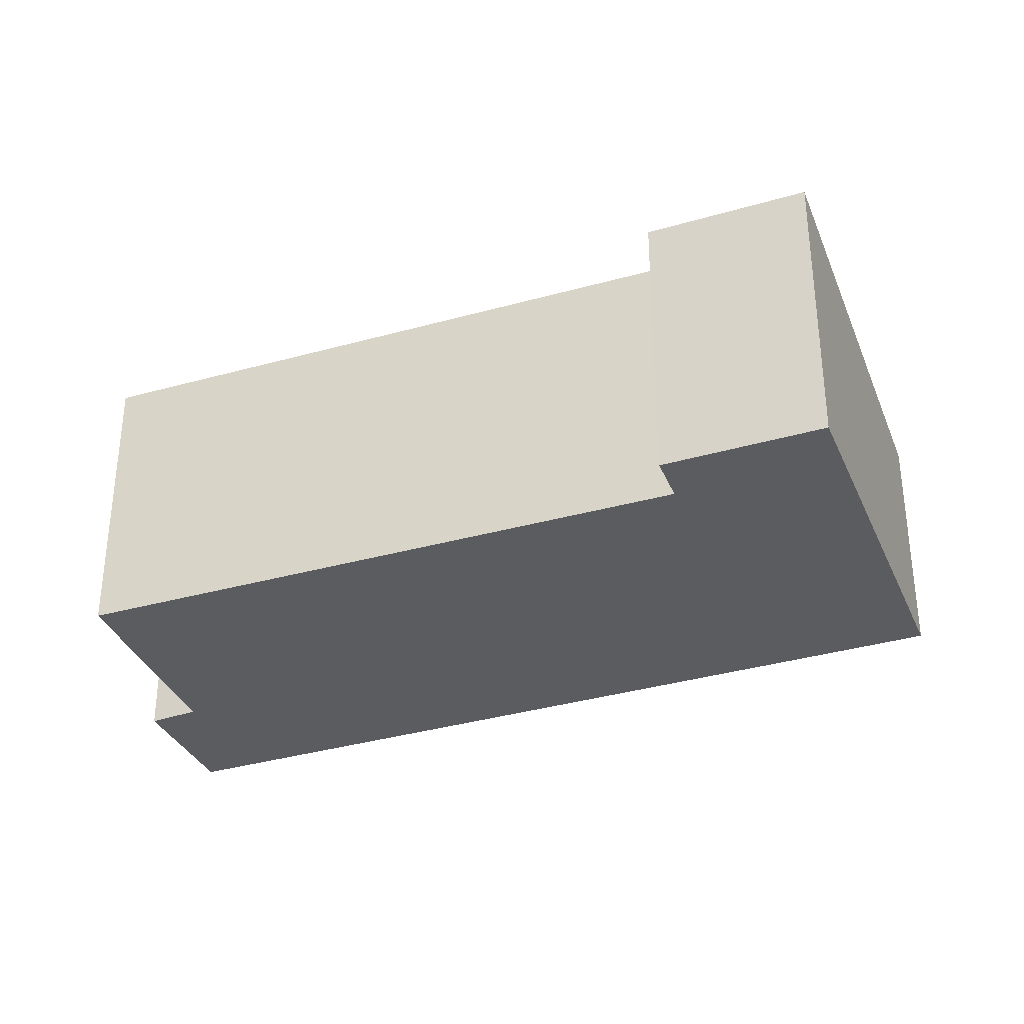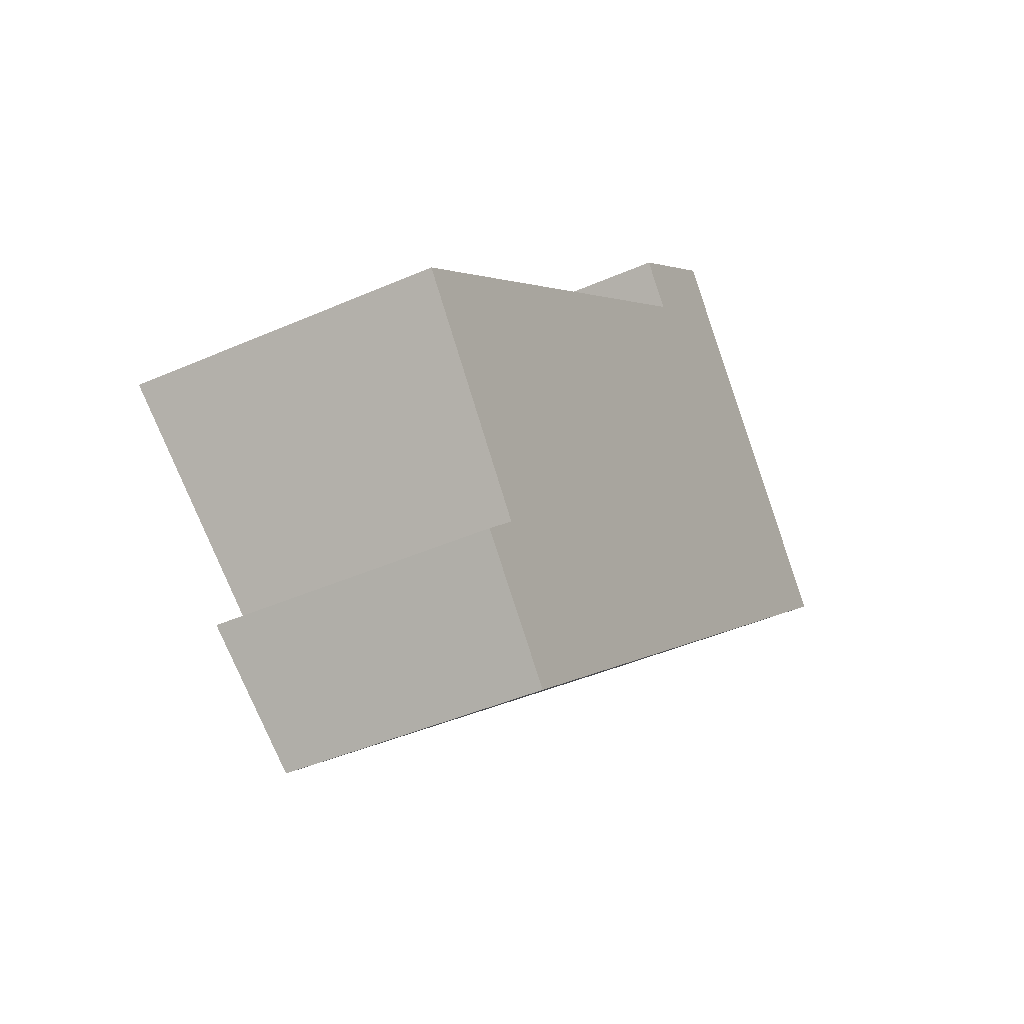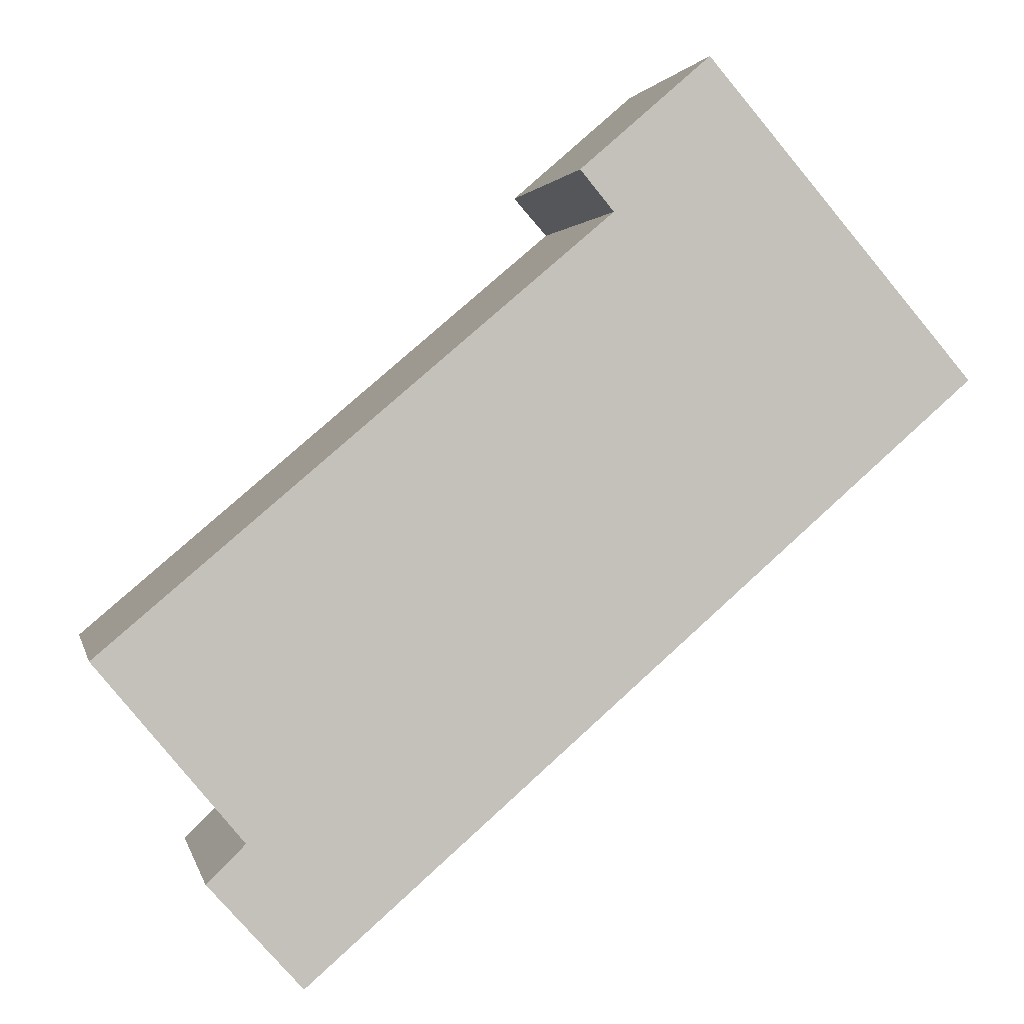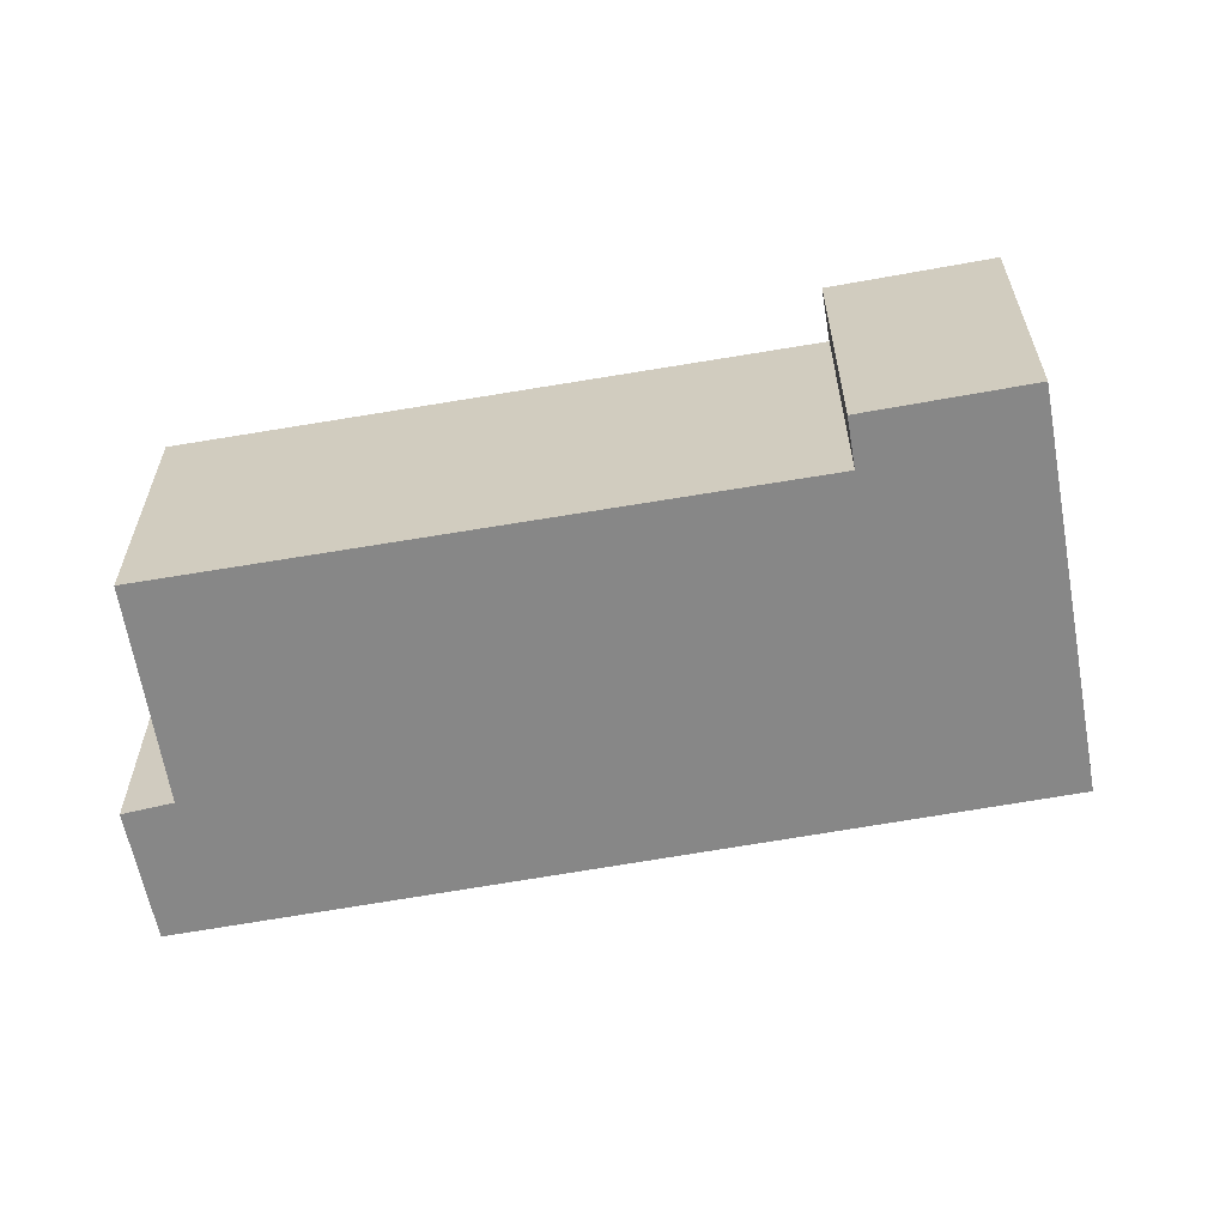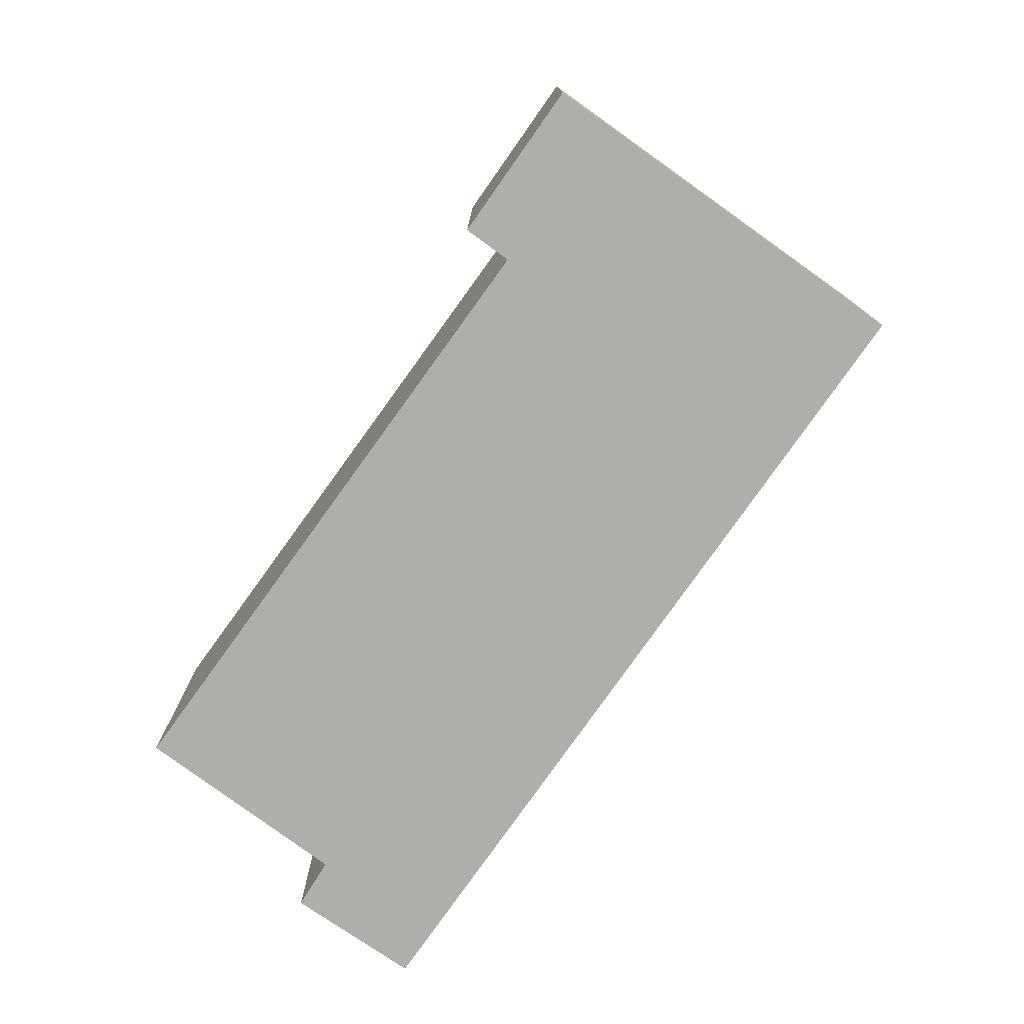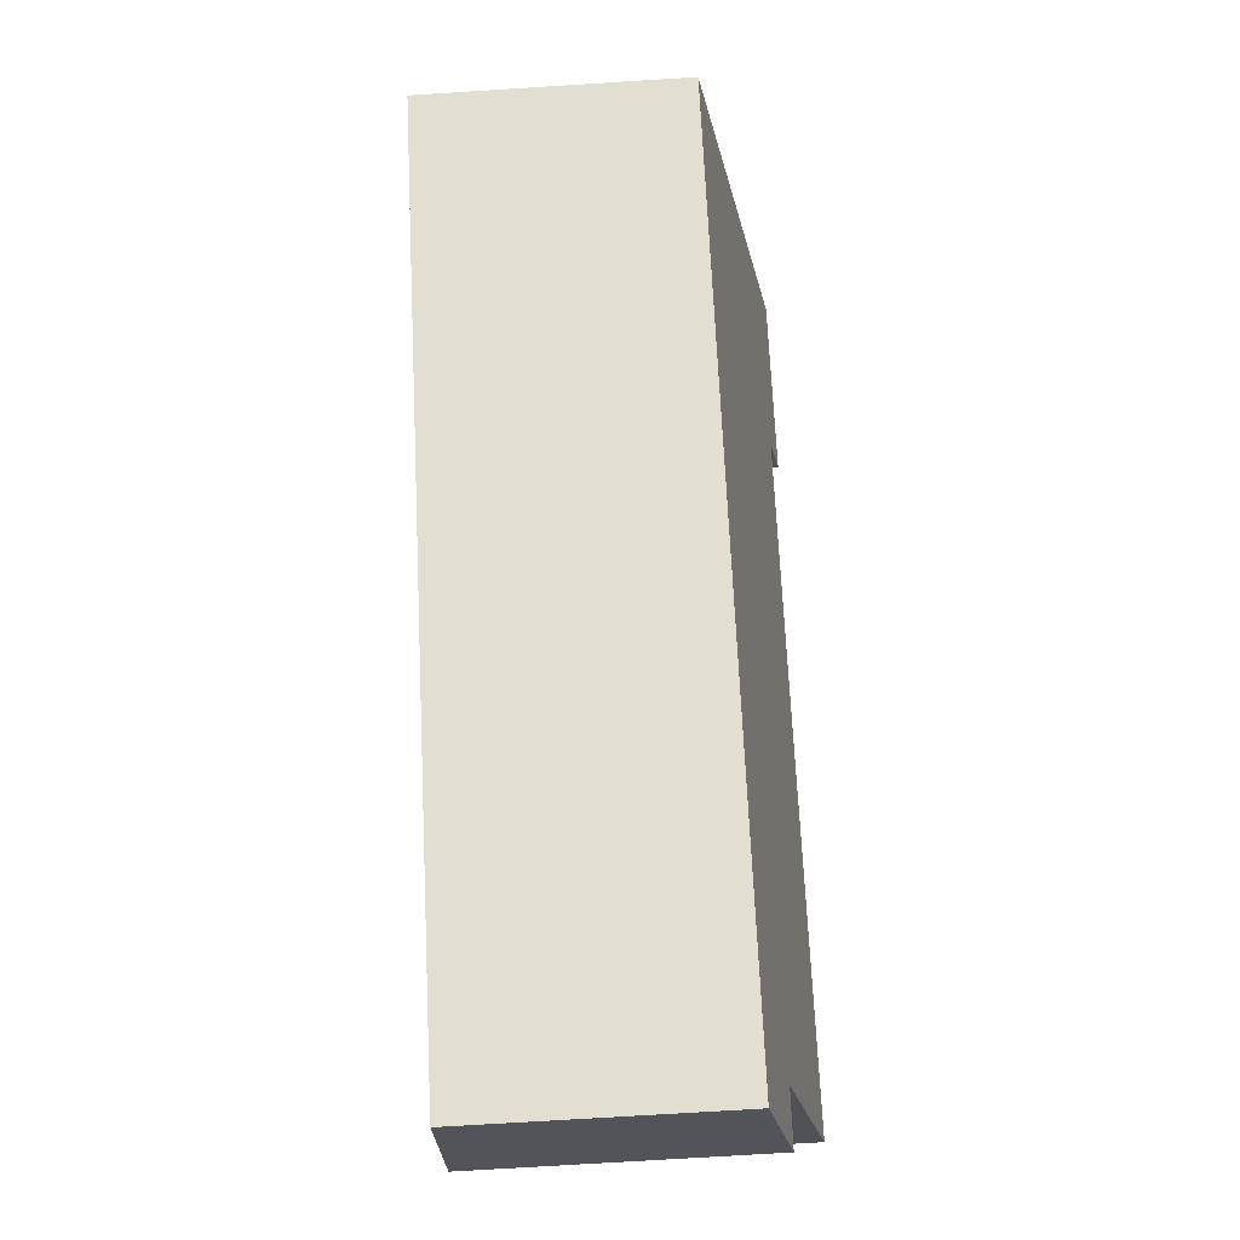
<metadata>
{"format":"obj","ext":"obj","renderer":"f3d","projection":"perspective","resolution":1024,"background":"white","views":[{"elev":-34.5,"azim":-19.6,"up":"+Y"},{"elev":-42.1,"azim":-62.0,"up":"+Z"},{"elev":2.0,"azim":-11.9,"up":"+Z"},{"elev":-62.3,"azim":-30.5,"up":"+Y"},{"elev":-77.7,"azim":13.9,"up":"+Y"},{"elev":-72.1,"azim":93.6,"up":"+Z"}]}
</metadata>
<code>
v  11.25 3.196 3.431
v  6.077 3.968 6.038
v  7.755 3.968 7.497
v  6.511 3.871 5.518
v  0 3.887 2.38e-16
v  1.88 3.462 -2.275
v  3.022 3.196 -3.729
v  1.822 3.461 -2.332
v  1.385 3.456 -2.76
v  2.588 3.196 -4.106
v  1.385 1.69e-16 -2.76
v  2.588 2.514e-16 -4.106
v  0 0 0
v  1.88 1.393e-16 -2.275
v  6.077 -3.697e-16 6.038
v  6.511 -3.379e-16 5.518
v  1.822 1.428e-16 -2.332
v  7.755 -4.591e-16 7.497
v  11.25 -2.101e-16 3.431
v  3.022 2.283e-16 -3.729
g defaultobject
f 1 2 3
f 2 1 4
f 4 1 5
f 5 1 6
f 6 1 7
f 6 7 8
f 8 7 9
f 9 7 10
f 10 11 9
f 11 10 12
f 6 13 5
f 13 6 14
f 4 15 2
f 15 4 16
f 11 8 9
f 8 11 6
f 6 11 14
f 14 11 17
f 13 4 5
f 4 13 16
f 15 3 2
f 3 15 18
f 18 1 3
f 1 18 19
f 7 12 10
f 12 7 1
f 12 1 20
f 20 1 19
f 15 19 18
f 19 15 16
f 19 16 20
f 20 16 14
f 14 16 13
f 20 14 17
f 20 17 11
f 20 11 12

</code>
